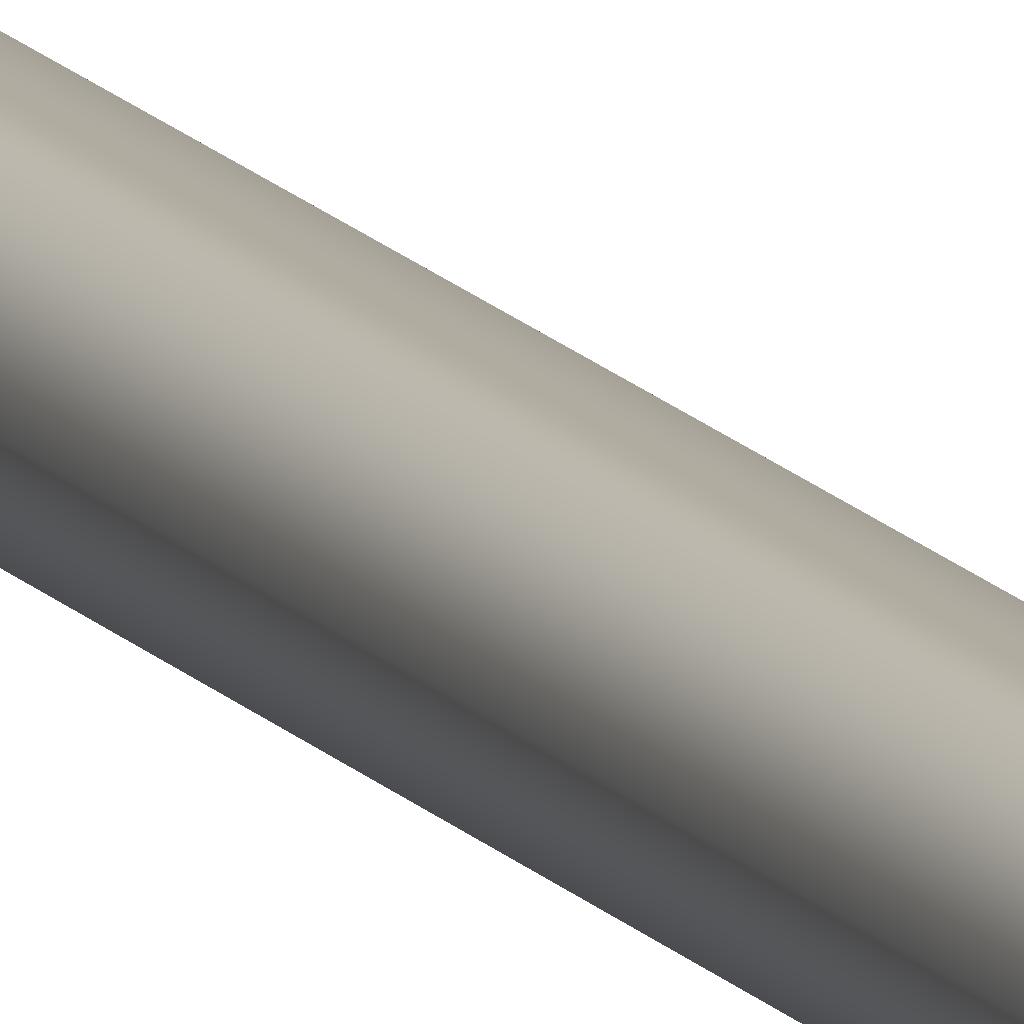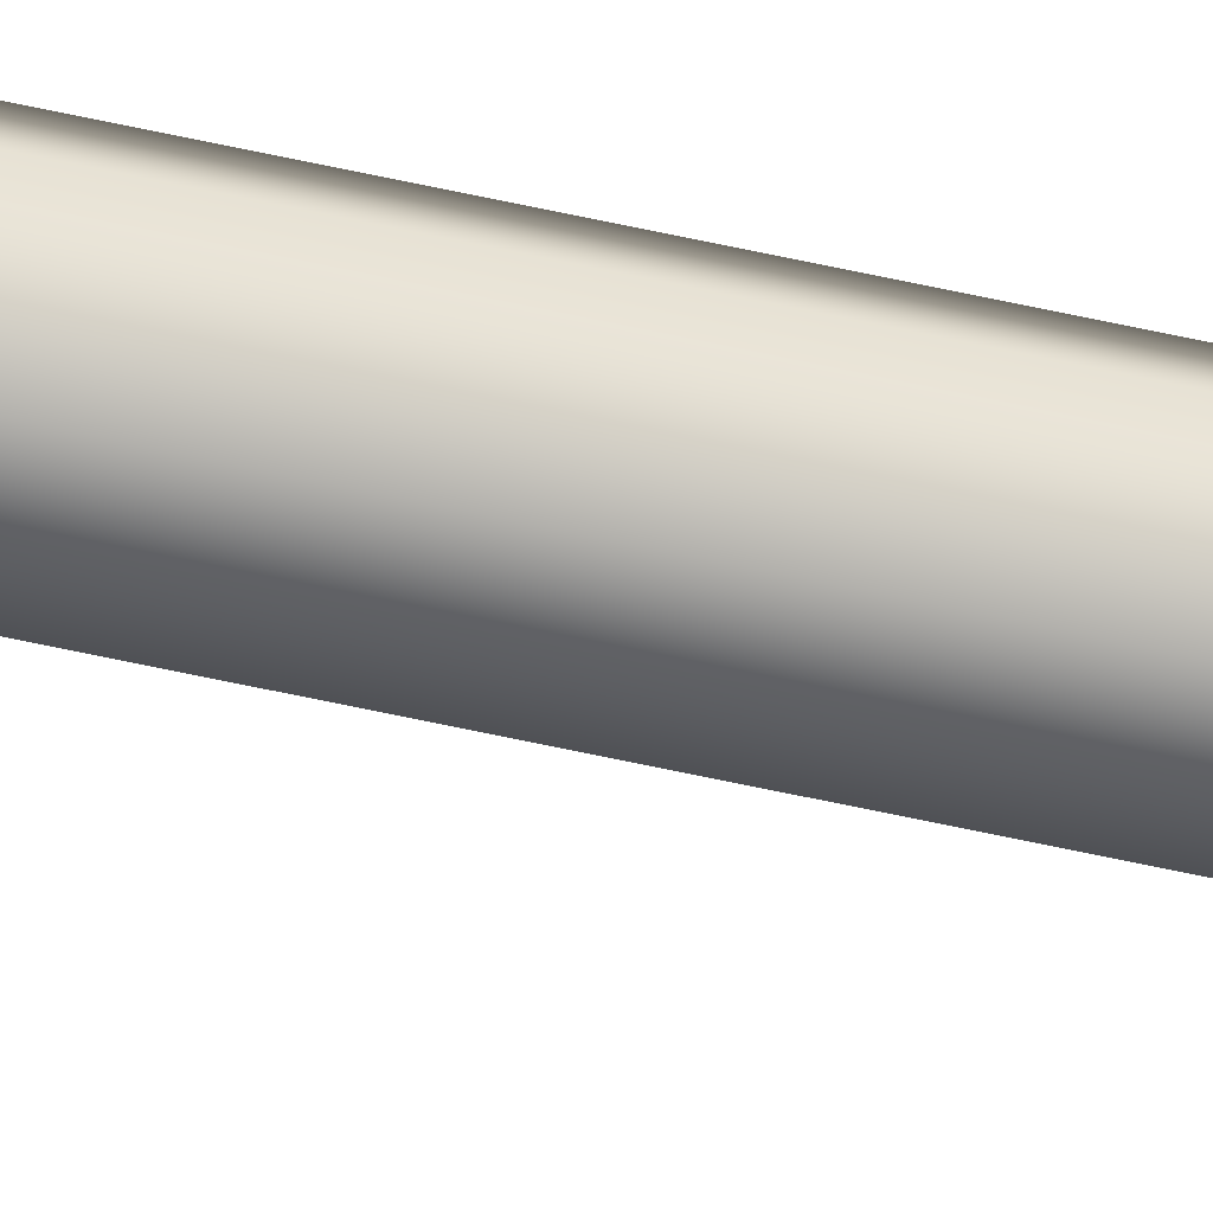
<metadata>
{"format":"obj","ext":"obj","renderer":"f3d","projection":"perspective","resolution":1024,"background":"white","views":[{"elev":10.7,"azim":161.7,"up":"+Z"},{"elev":-49.1,"azim":75.2,"up":"+Z"}]}
</metadata>
<code>
g Converted object 0
v 0.1444 -0.001785 0.5469
v 0.2444 9.55 0.5469
v 0.2944 18.69 0.5469
v 0.2944 27.83 0.5469
v 0.2444 36.97 0.5469
v 0.1444 46.11 0.5469
v 0.07445 -0.001785 0.6681
v 0.1744 9.55 0.6681
v 0.2244 18.69 0.6681
v 0.2244 27.83 0.6681
v 0.1744 36.97 0.6681
v 0.07445 46.11 0.6681
v -0.06548 -0.001785 0.6681
v 0.03452 9.55 0.6681
v 0.08452 18.69 0.6681
v 0.08452 27.83 0.6681
v 0.03452 36.97 0.6681
v -0.06548 46.11 0.6681
v -0.1354 -0.001785 0.5469
v -0.03544 9.55 0.5469
v 0.01456 18.69 0.5469
v 0.01456 27.83 0.5469
v -0.03544 36.97 0.5469
v -0.1354 46.11 0.5469
v -0.06548 -0.002537 0.4257
v 0.03452 9.55 0.4257
v 0.08452 18.69 0.4257
v 0.08452 27.83 0.4257
v 0.03452 36.97 0.4257
v -0.06548 46.11 0.4257
v 0.07445 -0.002537 0.4257
v 0.1744 9.55 0.4257
v 0.2244 18.69 0.4257
v 0.2244 27.83 0.4257
v 0.1744 36.97 0.4257
v 0.07445 46.11 0.4257
f 1 2 7
f 2 8 7
f 2 3 9
f 2 9 8
f 3 4 9
f 4 10 9
f 4 5 11
f 4 11 10
f 5 6 11
f 6 12 11
f 7 8 14
f 7 14 13
f 8 9 14
f 9 15 14
f 9 10 16
f 9 16 15
f 10 11 16
f 11 17 16
f 11 12 18
f 11 18 17
f 13 14 19
f 14 20 19
f 14 15 21
f 14 21 20
f 15 16 21
f 16 22 21
f 16 17 23
f 16 23 22
f 17 18 23
f 18 24 23
f 19 20 26
f 19 26 25
f 20 21 26
f 21 27 26
f 21 22 28
f 21 28 27
f 22 23 28
f 23 29 28
f 23 24 30
f 23 30 29
f 25 26 31
f 26 32 31
f 26 27 33
f 26 33 32
f 27 28 33
f 28 34 33
f 28 29 35
f 28 35 34
f 29 30 35
f 30 36 35
f 31 32 2
f 31 2 1
f 32 33 2
f 33 3 2
f 33 34 4
f 33 4 3
f 34 35 4
f 35 5 4
f 35 36 6
f 35 6 5

</code>
